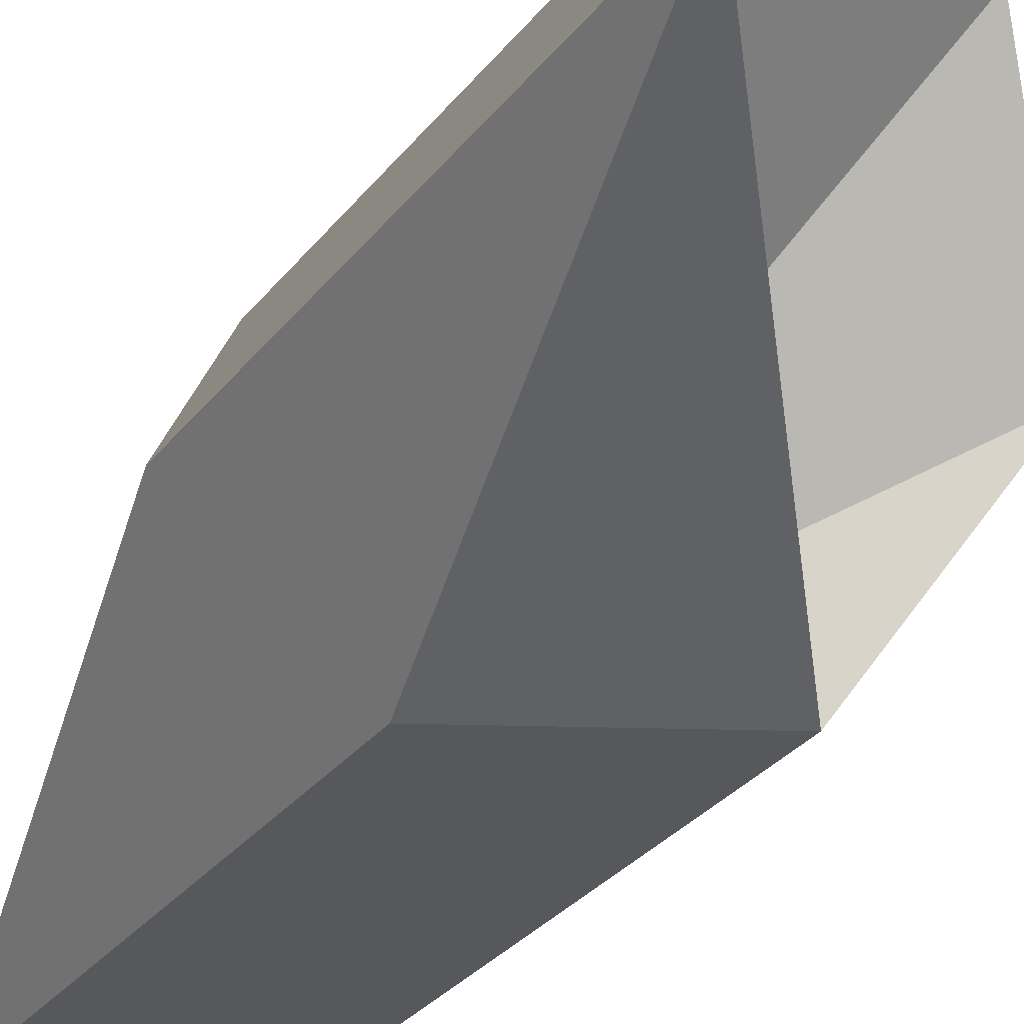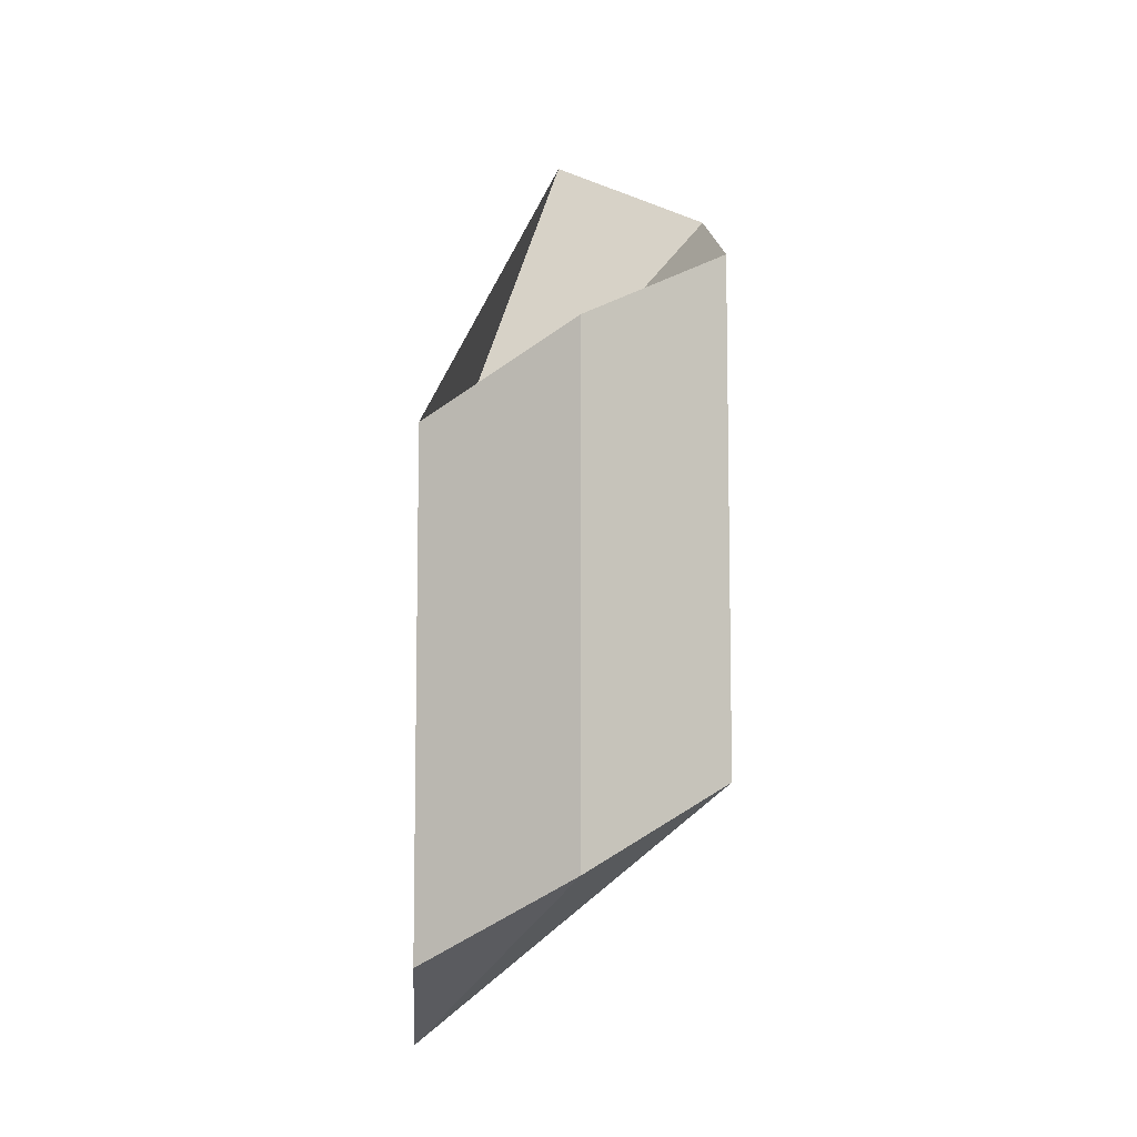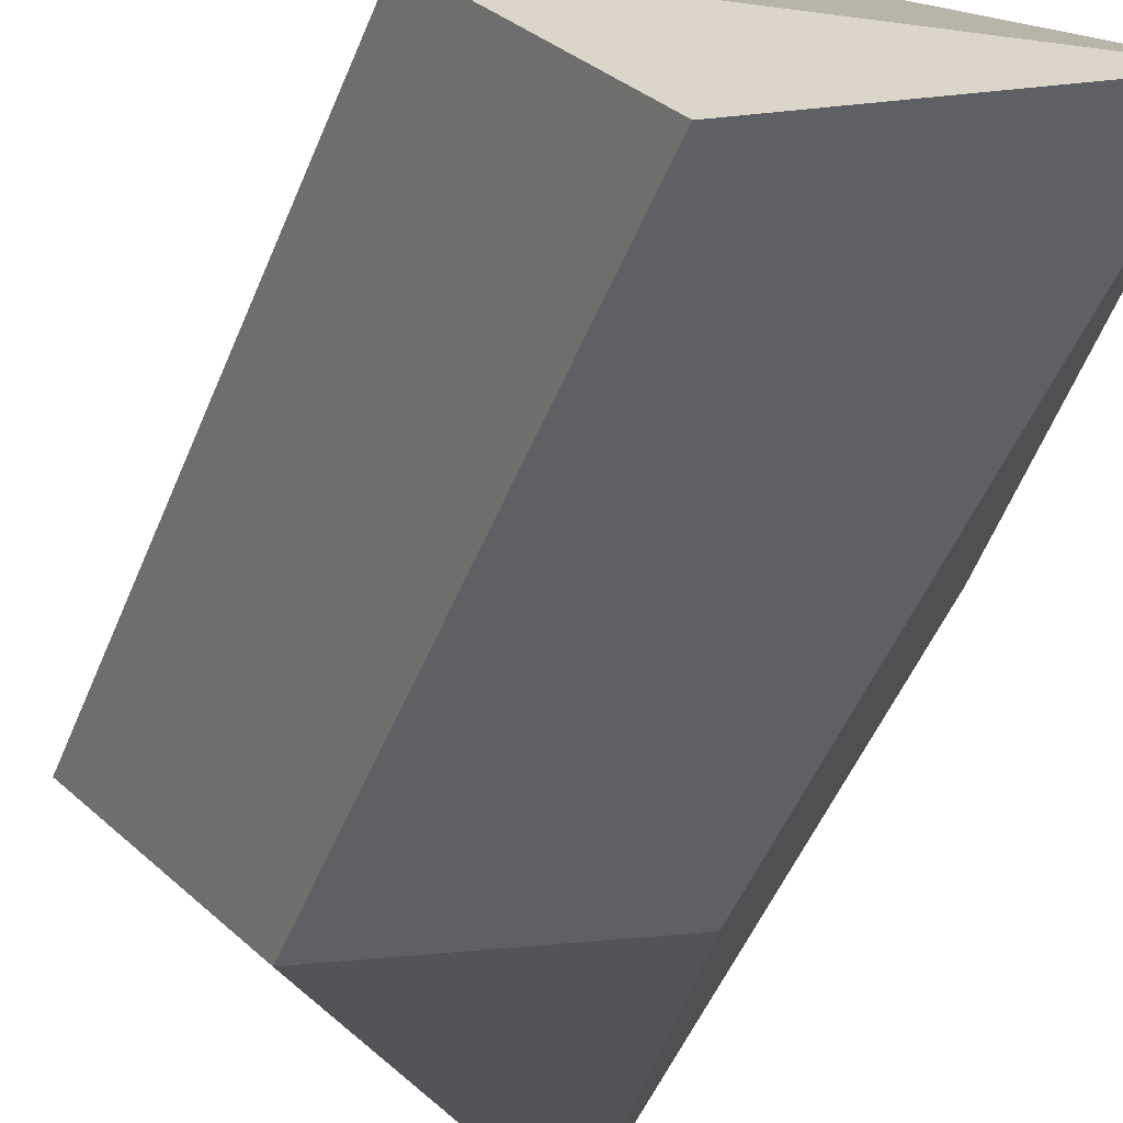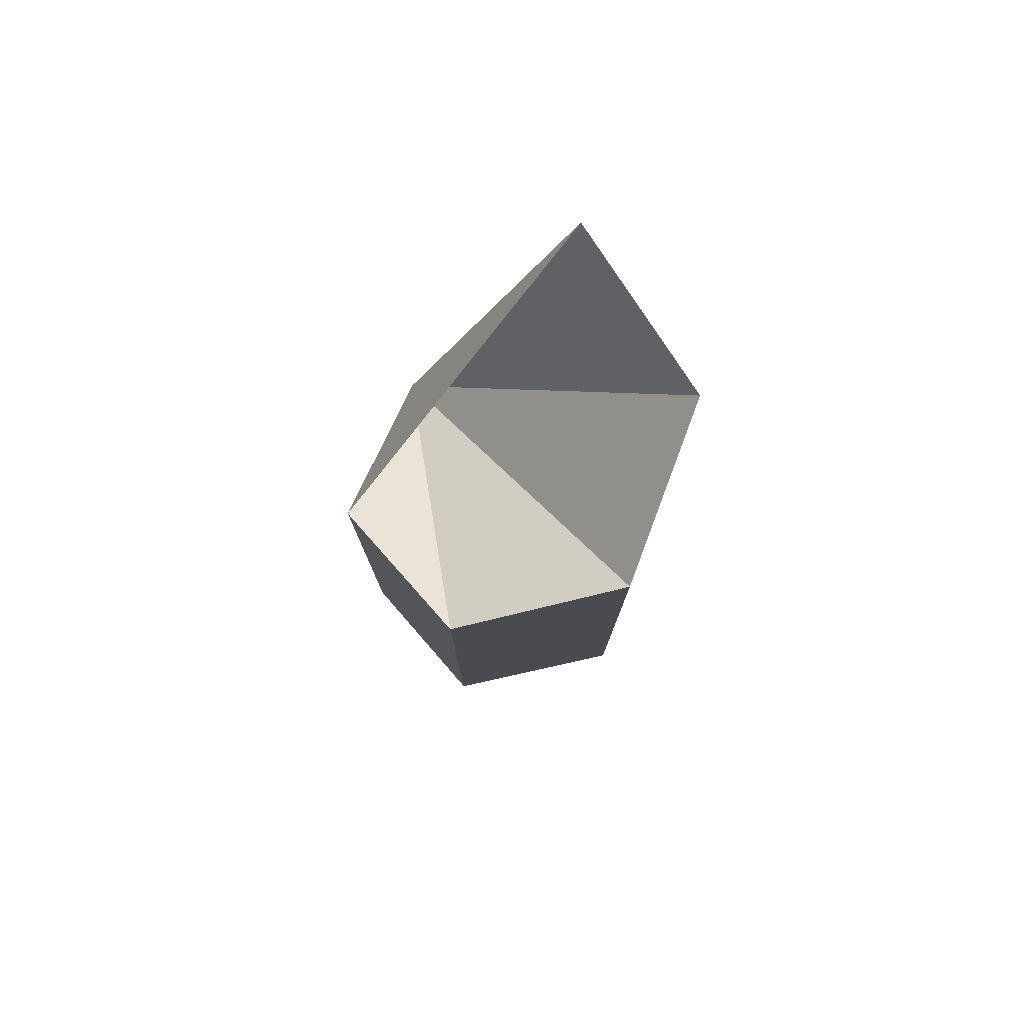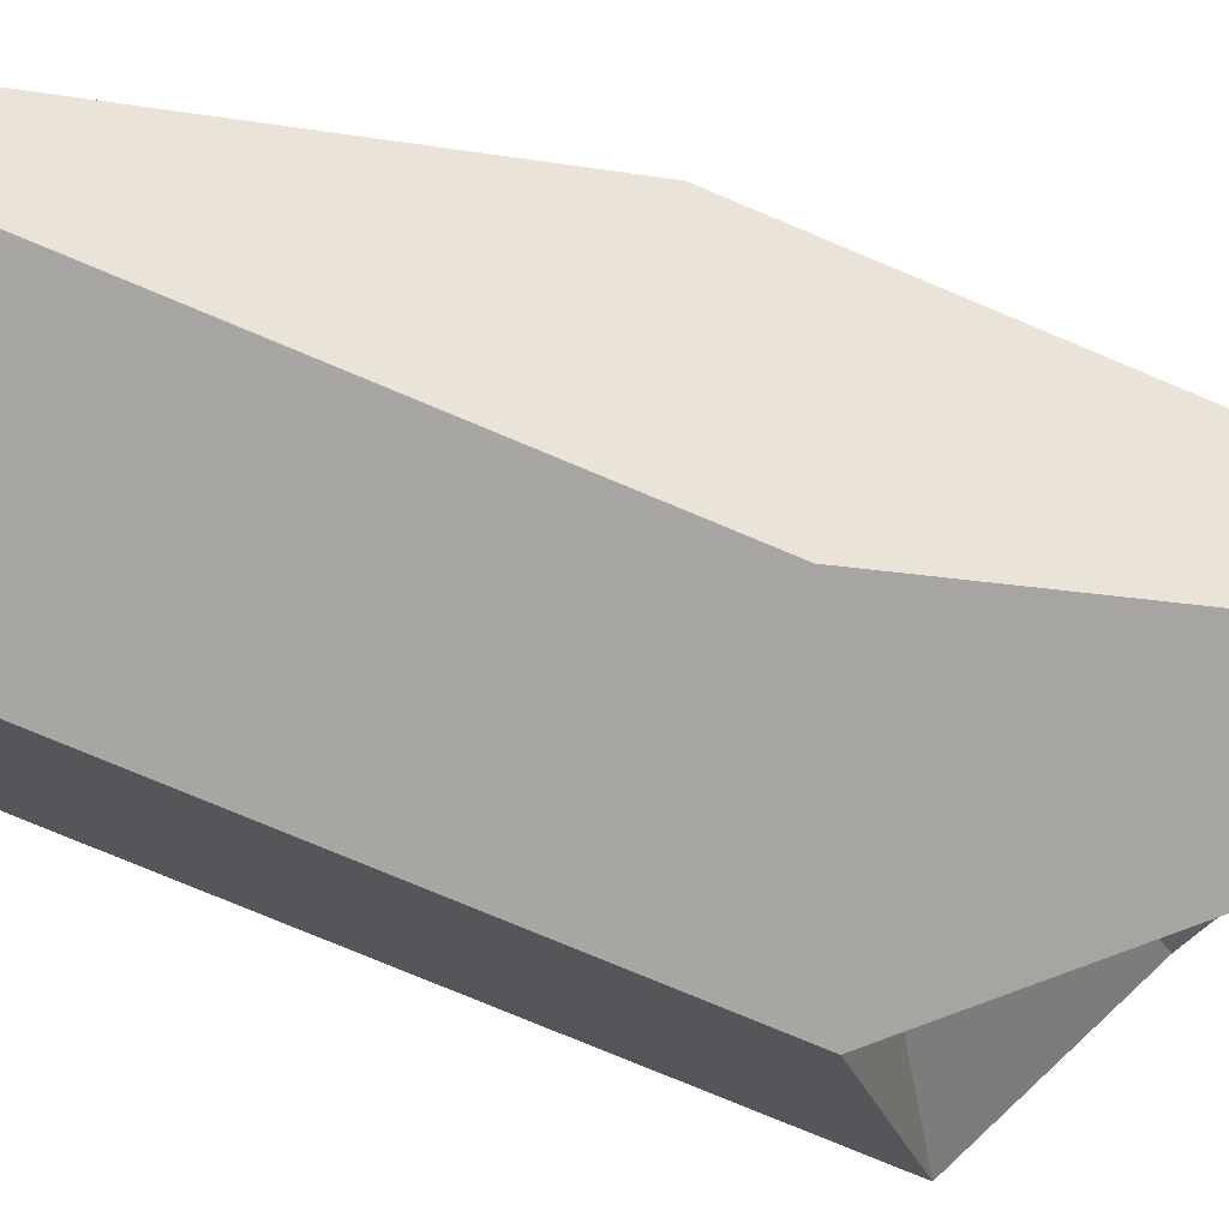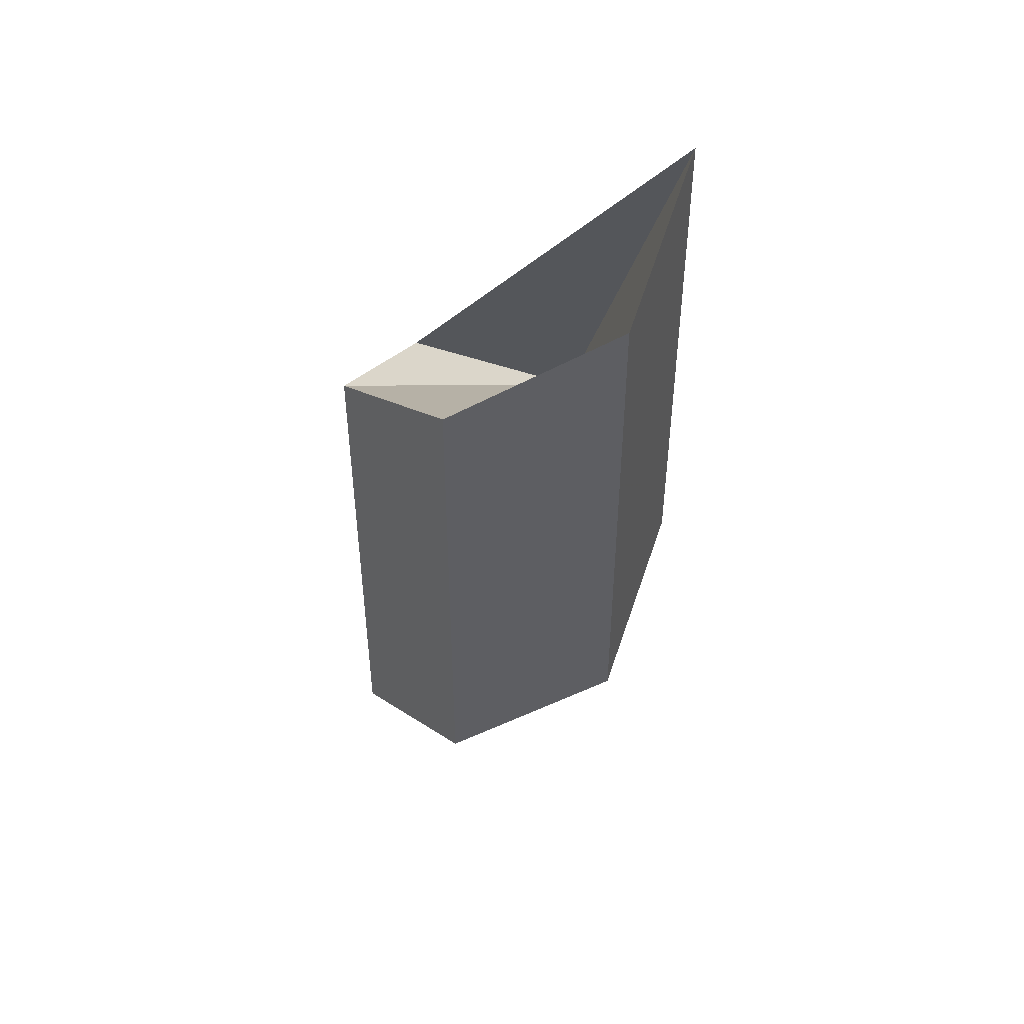
<metadata>
{"format":"obj","ext":"obj","renderer":"f3d","projection":"perspective","resolution":1024,"background":"white","views":[{"elev":-28.4,"azim":-29.0,"up":"+Y"},{"elev":-7.8,"azim":86.3,"up":"+Z"},{"elev":-42.4,"azim":160.8,"up":"+Y"},{"elev":78.4,"azim":110.5,"up":"+Z"},{"elev":-74.0,"azim":-113.0,"up":"+Y"},{"elev":47.4,"azim":172.0,"up":"+Z"}]}
</metadata>
<code>
v 0 0 0
v 1 0 0.5
v 1.5 0.87 1
v 1 1.74 1.5
v 0 1.74 2
v -0.5 0.87 2.5
v 0 0 3
v 1 0 3.5
v 1.5 0.87 4
v 1 1.74 4.5
v 0 1.74 5
v -0.5 0.87 5.5
f 1 2 3
f 1 3 4
f 1 4 5
f 1 5 6
f 1 6 2
f 7 8 9
f 7 9 10
f 7 10 11
f 7 11 12
f 7 12 8
f 1 2 8
f 1 8 7
f 2 3 9
f 2 9 8
f 3 4 10
f 3 10 9
f 4 5 11
f 4 11 10
f 5 6 12
f 5 12 11
f 6 1 7
f 6 7 12

</code>
